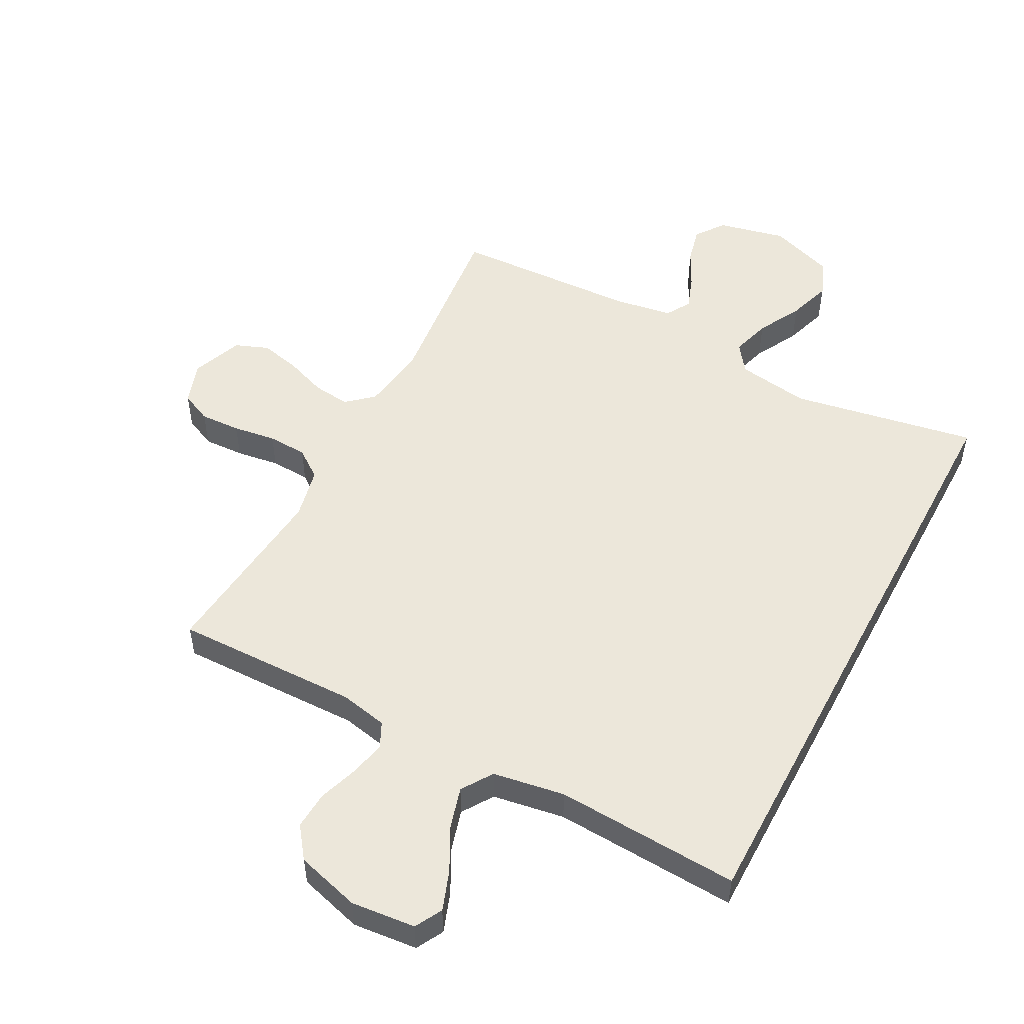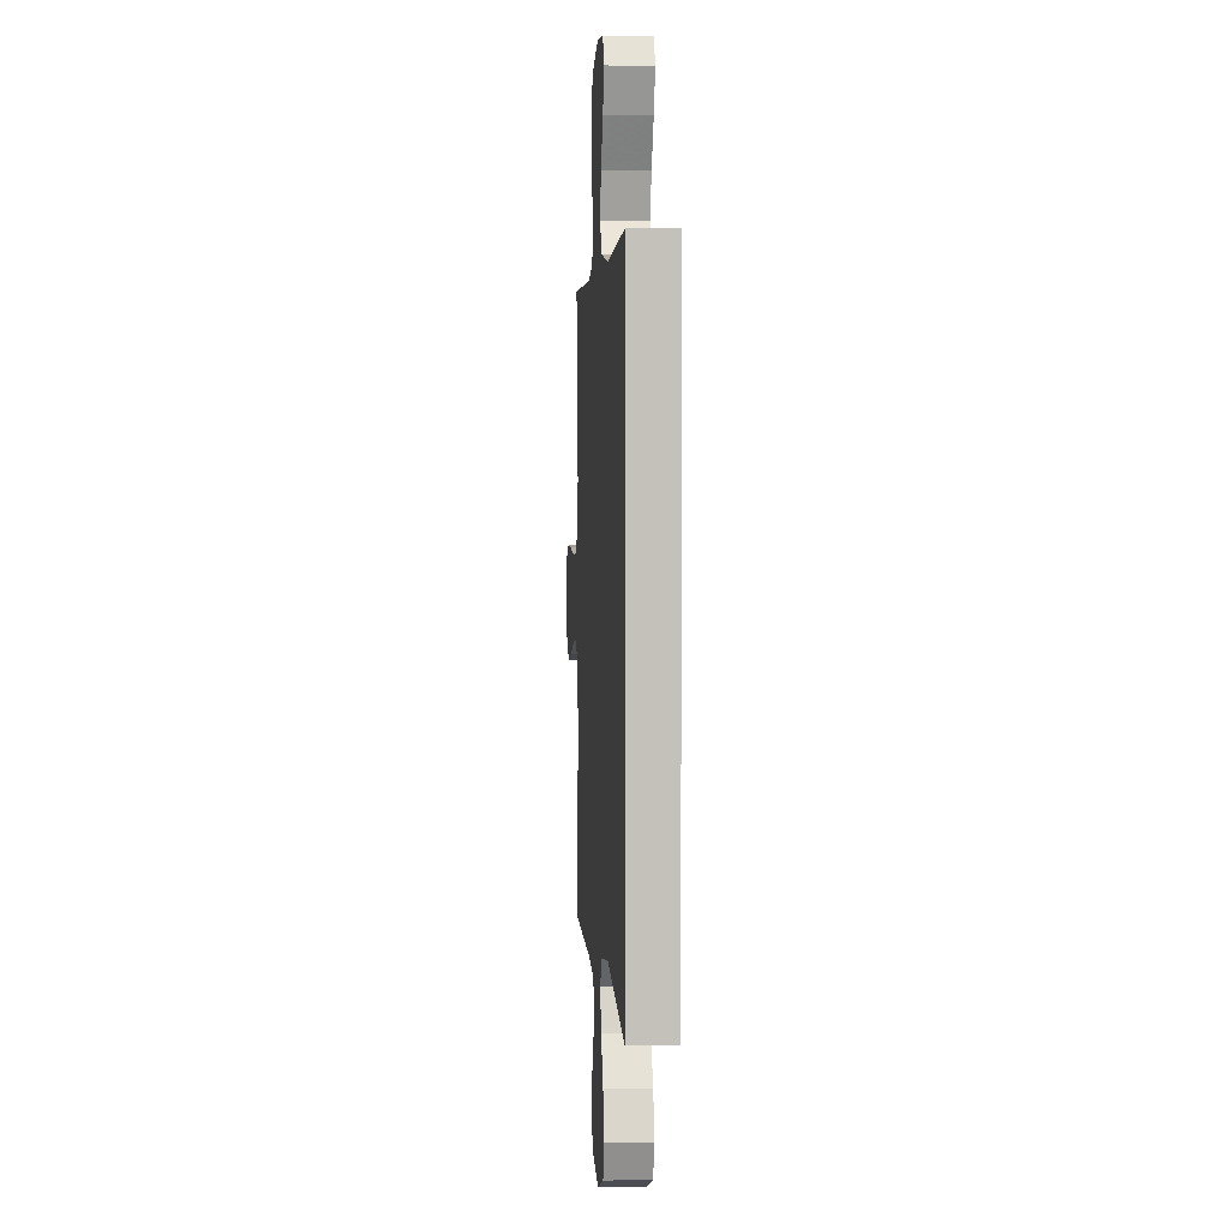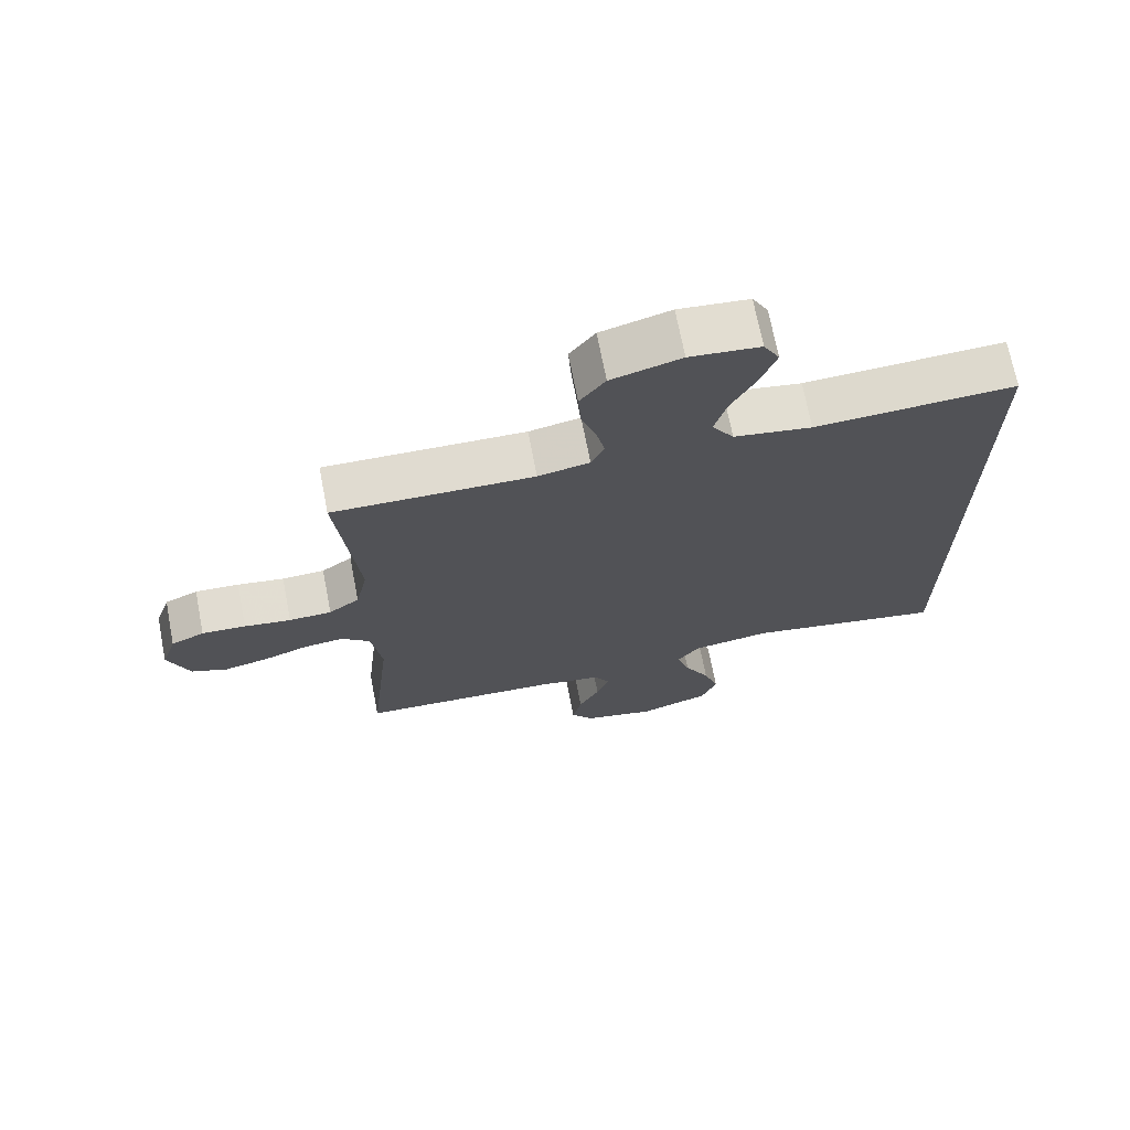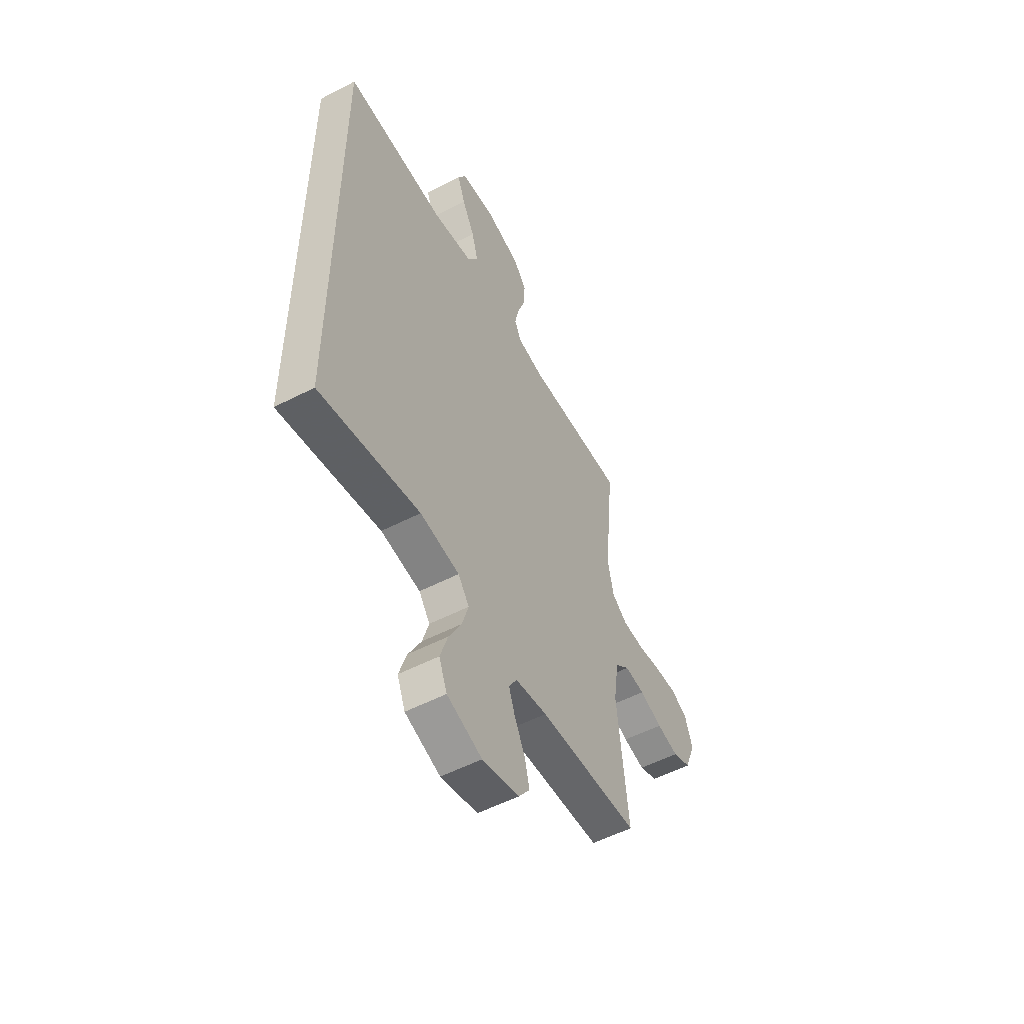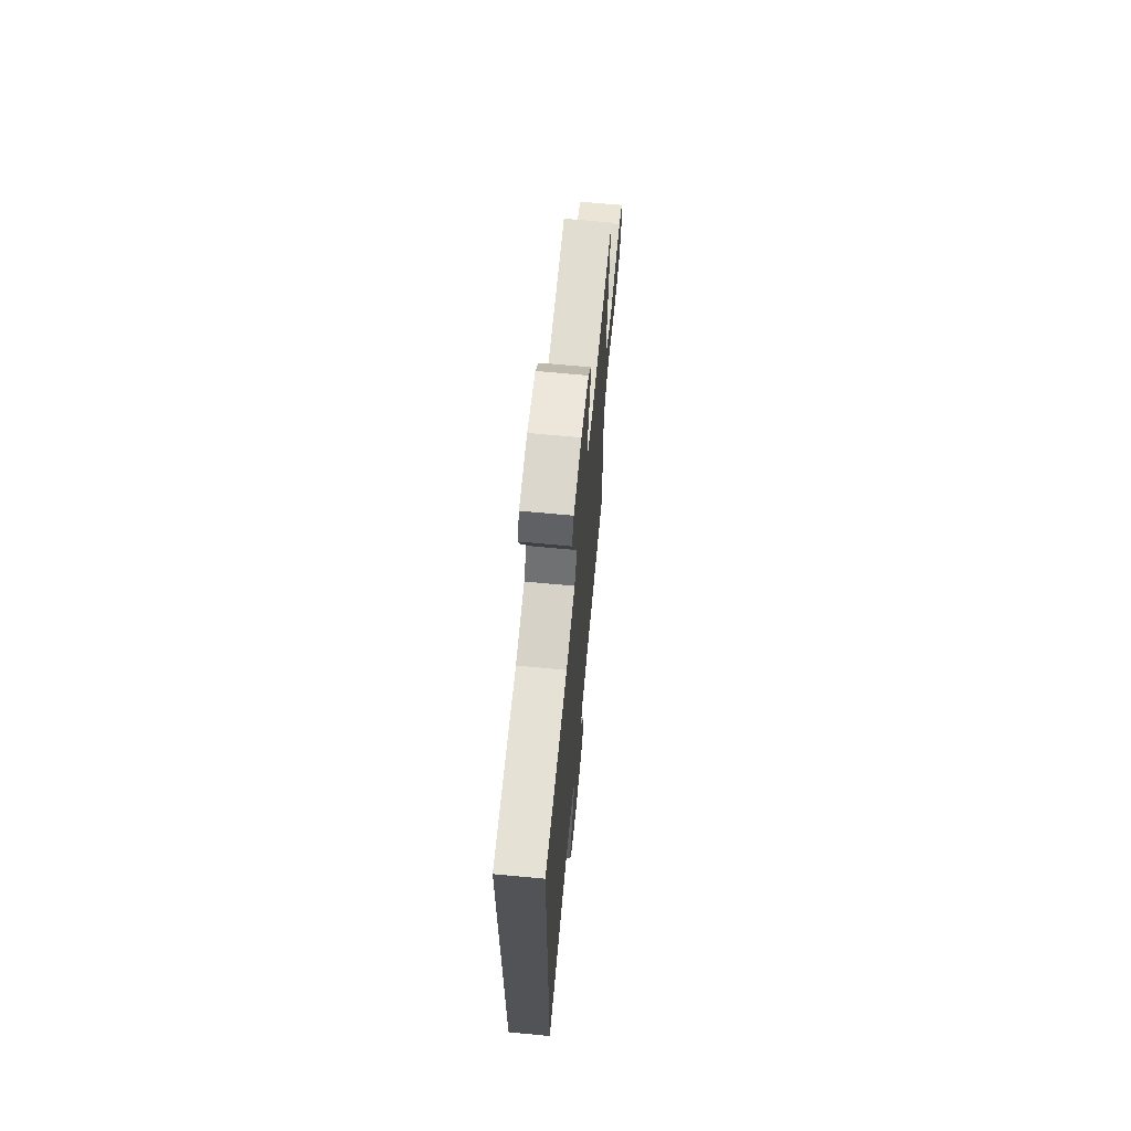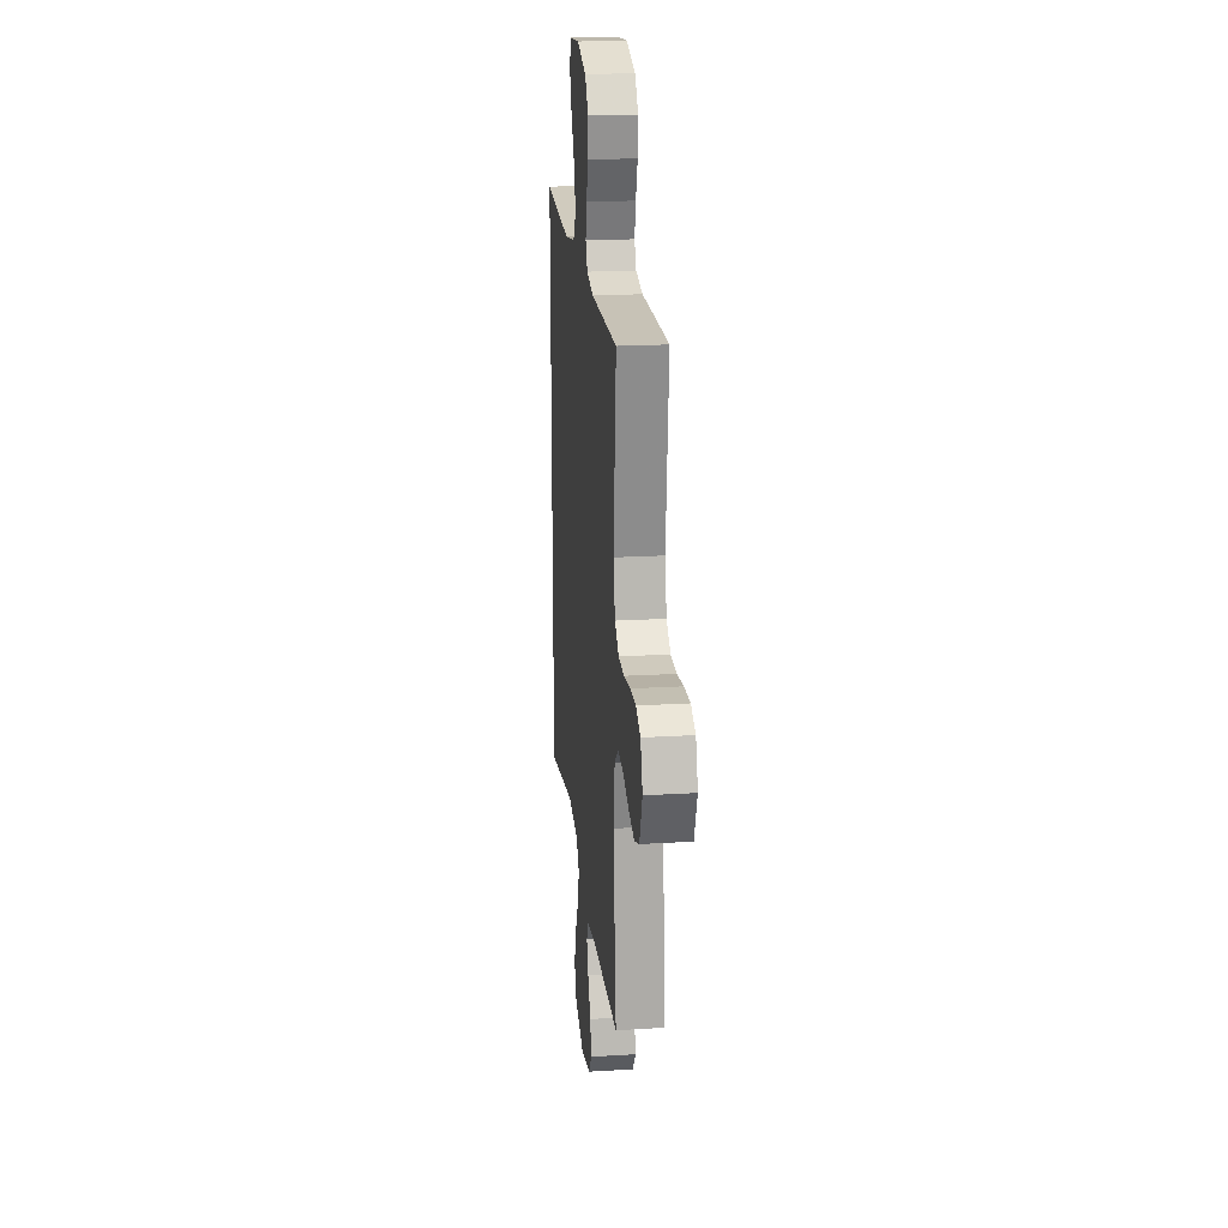
<metadata>
{"format":"obj","ext":"obj","renderer":"f3d","projection":"perspective","resolution":1024,"background":"white","views":[{"elev":51.8,"azim":27.9,"up":"+Y"},{"elev":2.8,"azim":85.8,"up":"+Z"},{"elev":70.3,"azim":-11.0,"up":"+Z"},{"elev":-54.0,"azim":118.8,"up":"+Z"},{"elev":67.8,"azim":95.4,"up":"+Z"},{"elev":20.2,"azim":-96.2,"up":"+Z"}]}
</metadata>
<code>
v 0.5 0.07 -0.504
v 0.2 0.07 -0.45
v 0.082 0.07 -0.468
v 0.049 0.07 -0.513
v 0.068 0.07 -0.576
v 0.106 0.07 -0.647
v 0.129 0.07 -0.717
v 0.105 0.07 -0.776
v 0 0.07 -0.813
v -0.11 0.07 -0.788
v -0.144 0.07 -0.742
v -0.13 0.07 -0.683
v -0.099 0.07 -0.622
v -0.08 0.07 -0.568
v -0.104 0.07 -0.528
v -0.2 0.07 -0.513
v -0.5 0.07 -0.5
v -0.468 0.07 -0.2
v -0.484 0.07 -0.093
v -0.527 0.07 -0.056
v -0.587 0.07 -0.063
v -0.655 0.07 -0.088
v -0.72 0.07 -0.103
v -0.774 0.07 -0.082
v -0.806 0.07 0
v -0.783 0.07 0.069
v -0.733 0.07 0.092
v -0.667 0.07 0.089
v -0.597 0.07 0.079
v -0.533 0.07 0.082
v -0.487 0.07 0.116
v -0.469 0.07 0.2
v -0.5 0.07 0.5
v -0.2 0.07 0.495
v -0.123 0.07 0.511
v -0.103 0.07 0.552
v -0.116 0.07 0.61
v -0.138 0.07 0.674
v -0.142 0.07 0.736
v -0.104 0.07 0.787
v 0 0.07 0.817
v 0.105 0.07 0.807
v 0.129 0.07 0.763
v 0.106 0.07 0.699
v 0.069 0.07 0.628
v 0.05 0.07 0.561
v 0.083 0.07 0.511
v 0.2 0.07 0.492
v 0.5 0.07 0.509
v 0.5 0 -0.504
v 0.2 0 -0.45
v 0.082 0 -0.468
v 0.049 0 -0.513
v 0.068 0 -0.576
v 0.106 0 -0.647
v 0.129 0 -0.717
v 0.105 0 -0.776
v 0 0 -0.813
v -0.11 0 -0.788
v -0.144 0 -0.742
v -0.13 0 -0.683
v -0.099 0 -0.622
v -0.08 0 -0.568
v -0.104 0 -0.528
v -0.2 0 -0.513
v -0.5 0 -0.5
v -0.468 0 -0.2
v -0.484 0 -0.093
v -0.527 0 -0.056
v -0.587 0 -0.063
v -0.655 0 -0.088
v -0.72 0 -0.103
v -0.774 0 -0.082
v -0.806 0 0
v -0.783 0 0.069
v -0.733 0 0.092
v -0.667 0 0.089
v -0.597 0 0.079
v -0.533 0 0.082
v -0.487 0 0.116
v -0.469 0 0.2
v -0.5 0 0.5
v -0.2 0 0.495
v -0.123 0 0.511
v -0.103 0 0.552
v -0.116 0 0.61
v -0.138 0 0.674
v -0.142 0 0.736
v -0.104 0 0.787
v 0 0 0.817
v 0.105 0 0.807
v 0.129 0 0.763
v 0.106 0 0.699
v 0.069 0 0.628
v 0.05 0 0.561
v 0.083 0 0.511
v 0.2 0 0.492
v 0.5 0 0.509
f 48 49 1 2
f 47 48 2 3
f 46 47 3 4
f 42 43 44 45
f 42 45 46
f 41 42 46
f 40 41 46 4
f 37 38 39 40
f 36 37 40
f 32 33 34
f 31 32 34 35
f 26 27 28 29
f 26 29 30
f 25 26 30
f 24 25 30
f 21 22 23 24
f 20 21 24 30
f 19 20 30 31
f 16 17 18
f 15 16 18 19
f 10 11 12 13
f 10 13 14
f 9 10 14
f 8 9 14
f 5 6 7 8
f 4 5 8 14
f 36 40 4 14
f 15 19 31 35
f 14 15 35 36
f 51 50 98 97
f 52 51 97 96
f 53 52 96 95
f 94 93 92 91
f 95 94 91
f 95 91 90
f 53 95 90 89
f 89 88 87 86
f 89 86 85
f 83 82 81
f 84 83 81 80
f 78 77 76 75
f 79 78 75
f 79 75 74
f 79 74 73
f 73 72 71 70
f 79 73 70 69
f 80 79 69 68
f 67 66 65
f 68 67 65 64
f 62 61 60 59
f 63 62 59
f 63 59 58
f 63 58 57
f 57 56 55 54
f 63 57 54 53
f 63 53 89 85
f 84 80 68 64
f 85 84 64 63
f 1 50 51 2
f 2 51 52 3
f 3 52 53 4
f 4 53 54 5
f 5 54 55 6
f 6 55 56 7
f 7 56 57 8
f 8 57 58 9
f 9 58 59 10
f 10 59 60 11
f 11 60 61 12
f 12 61 62 13
f 13 62 63 14
f 14 63 64 15
f 15 64 65 16
f 16 65 66 17
f 17 66 67 18
f 18 67 68 19
f 19 68 69 20
f 20 69 70 21
f 21 70 71 22
f 22 71 72 23
f 23 72 73 24
f 24 73 74 25
f 25 74 75 26
f 26 75 76 27
f 27 76 77 28
f 28 77 78 29
f 29 78 79 30
f 30 79 80 31
f 31 80 81 32
f 32 81 82 33
f 33 82 83 34
f 34 83 84 35
f 35 84 85 36
f 36 85 86 37
f 37 86 87 38
f 38 87 88 39
f 39 88 89 40
f 40 89 90 41
f 41 90 91 42
f 42 91 92 43
f 43 92 93 44
f 44 93 94 45
f 45 94 95 46
f 46 95 96 47
f 47 96 97 48
f 48 97 98 49
f 49 98 50 1

</code>
